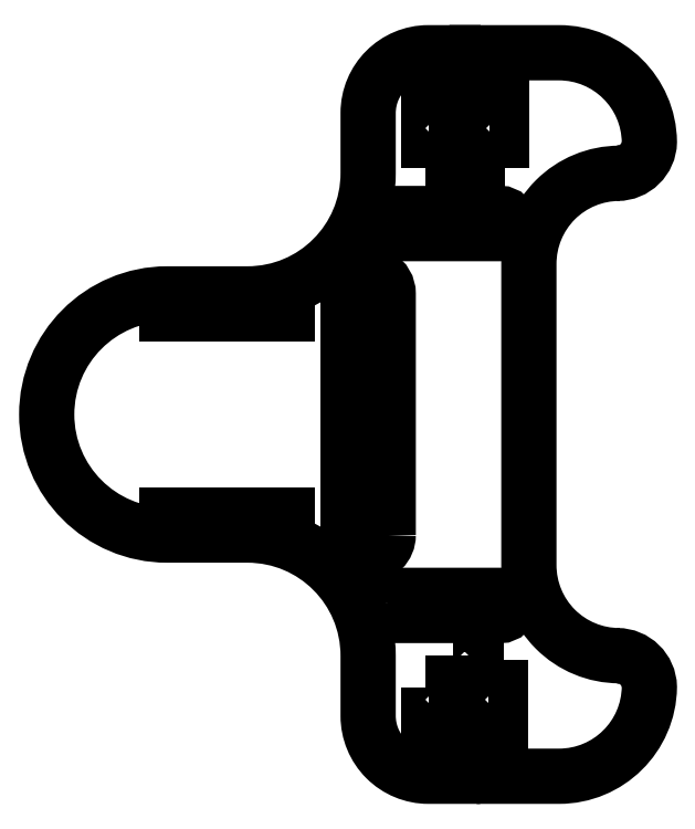
<metadata>
{"format":"dxf","ext":"dxf","renderer":"ezdxf+matplotlib","layout":"modelspace","background":"white","min_lineweight":24,"dpi":150}
</metadata>
<code>
0
SECTION
2
ENTITIES
0
LWPOLYLINE
8
0
90
28
70
1
43
0
10
7
20
-90
10
7
20
-87
10
1
20
-87
10
1
20
-90
10
-5
20
-90
42
-0.4142
10
-20
20
-75
10
-20
20
-60
42
0.4142
10
-50
20
-30
10
-70
20
-30
42
-1
10
-70
20
30
10
-50
20
30
42
0.4142
10
-20
20
60
10
-20
20
75
42
-0.4142
10
-5
20
90
10
1.106
20
90
10
1.106
20
87.28
10
7.106
20
87.28
10
7.106
20
90
10
27.5
20
90
42
-0.4101
10
50
20
67.81
42
-0.4074
10
42
20
60
10
42.5
20
60
42
0.4142
10
20
20
37.5
10
20
20
-37.5
42
0.4142
10
42.5
20
-60
10
42
20
-60
42
-0.4074
10
50
20
-67.81
42
-0.4101
10
27.5
20
-90
0
LWPOLYLINE
8
0
90
4
70
1
43
0
10
1
20
-60
10
1
20
-63
10
7
20
-63
10
7
20
-60
0
LWPOLYLINE
8
0
90
4
70
1
43
0
10
10
20
-68
10
10
20
-74
10
13
20
-74
10
13
20
-68
0
LWPOLYLINE
8
0
90
4
70
1
43
0
10
-5
20
-68
10
-5
20
-74
10
-2
20
-74
10
-2
20
-68
0
LWPOLYLINE
8
0
90
4
70
1
43
0
10
10
20
-79
10
10
20
-85
10
13
20
-85
10
13
20
-79
0
LWPOLYLINE
8
0
90
4
70
1
43
0
10
-5
20
-79
10
-5
20
-85
10
-2
20
-85
10
-2
20
-79
0
LWPOLYLINE
8
0
90
8
70
1
43
0
10
-15
20
48
10
-15
20
47
42
0.4142
10
-13
20
45
10
13
20
45
42
0.4142
10
15
20
47
10
15
20
48
42
0.4142
10
13
20
50
10
-13
20
50
42
0.4142
0
LWPOLYLINE
8
0
90
8
70
1
43
0
10
-15
20
-47
10
-15
20
-48
42
0.4142
10
-13
20
-50
10
13
20
-50
42
0.4142
10
15
20
-48
10
15
20
-47
42
0.4142
10
13
20
-45
10
-13
20
-45
42
0.4142
0
LWPOLYLINE
8
0
90
4
70
1
43
0
10
-15
20
-30
10
-15
20
30
42
1
10
-25
20
30
10
-25
20
-30
42
1
0
LWPOLYLINE
8
0
90
4
70
1
43
0
10
-60
20
-28
10
-60
20
-25
10
-70
20
-25
10
-70
20
-28
0
LWPOLYLINE
8
0
90
4
70
1
43
0
10
-40
20
-28
10
-40
20
-25
10
-50
20
-25
10
-50
20
-28
0
LWPOLYLINE
8
0
90
4
70
1
43
0
10
-70
20
28
10
-70
20
25
10
-60
20
25
10
-60
20
28
0
LWPOLYLINE
8
0
90
4
70
1
43
0
10
-50
20
28
10
-50
20
25
10
-40
20
25
10
-40
20
28
0
LWPOLYLINE
8
0
90
4
70
1
43
0
10
-4.894
20
74.28
10
-4.894
20
68.28
10
-1.894
20
68.28
10
-1.894
20
74.28
0
LWPOLYLINE
8
0
90
4
70
1
43
0
10
10.11
20
74.28
10
10.11
20
68.28
10
13.11
20
68.28
10
13.11
20
74.28
0
LWPOLYLINE
8
0
90
4
70
1
43
0
10
10.11
20
85.28
10
10.11
20
79.28
10
13.11
20
79.28
10
13.11
20
85.28
0
LWPOLYLINE
8
0
90
4
70
1
43
0
10
-4.894
20
85.28
10
-4.894
20
79.28
10
-1.894
20
79.28
10
-1.894
20
85.28
0
LWPOLYLINE
8
0
90
4
70
1
43
0
10
1.106
20
63.28
10
1.106
20
60.28
10
7.106
20
60.28
10
7.106
20
63.28
0
ENDSEC
0
EOF

</code>
